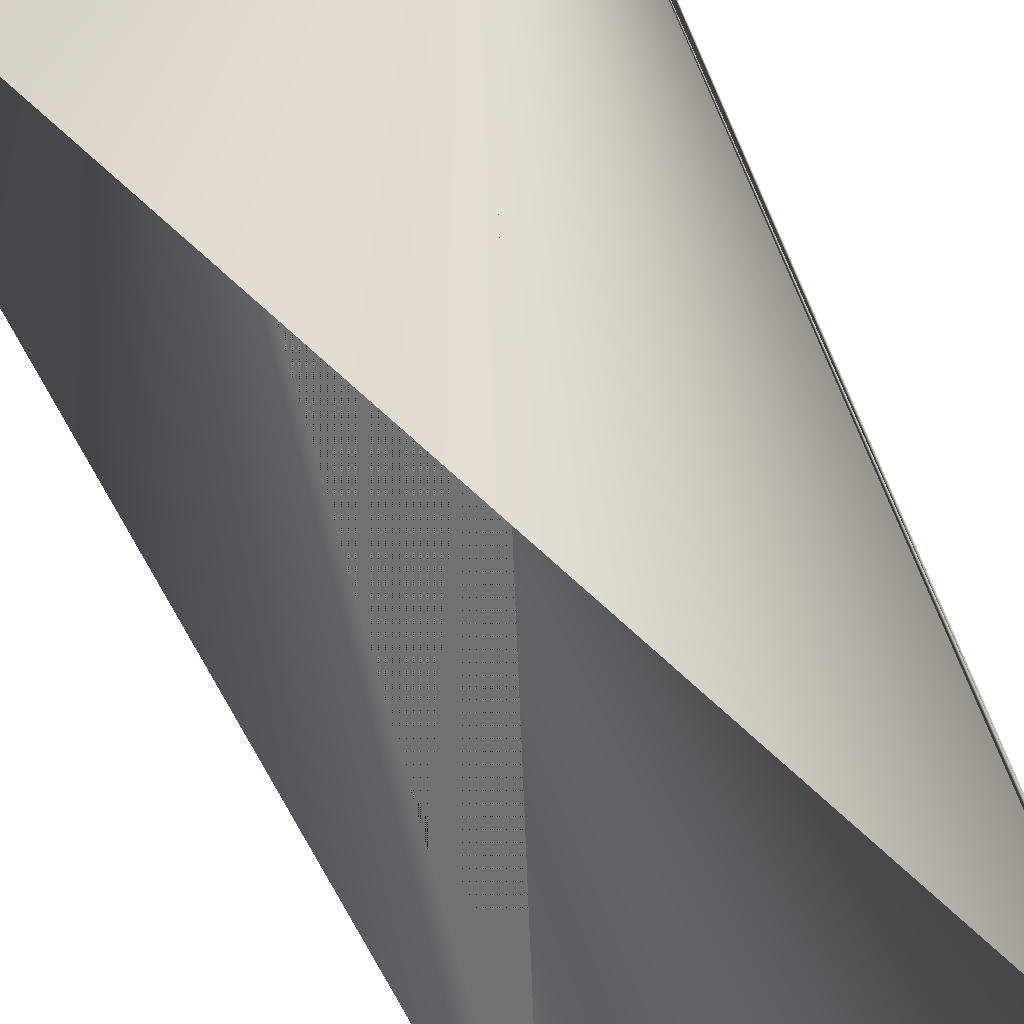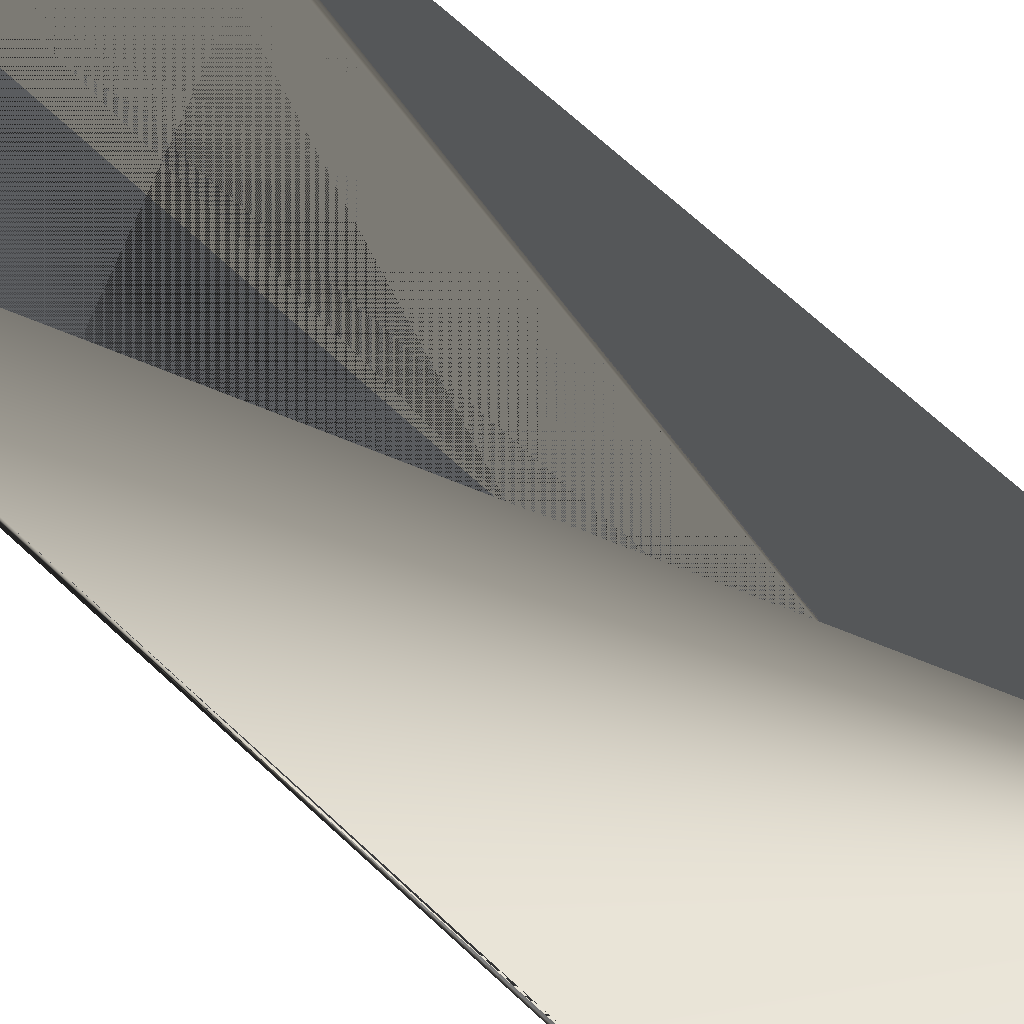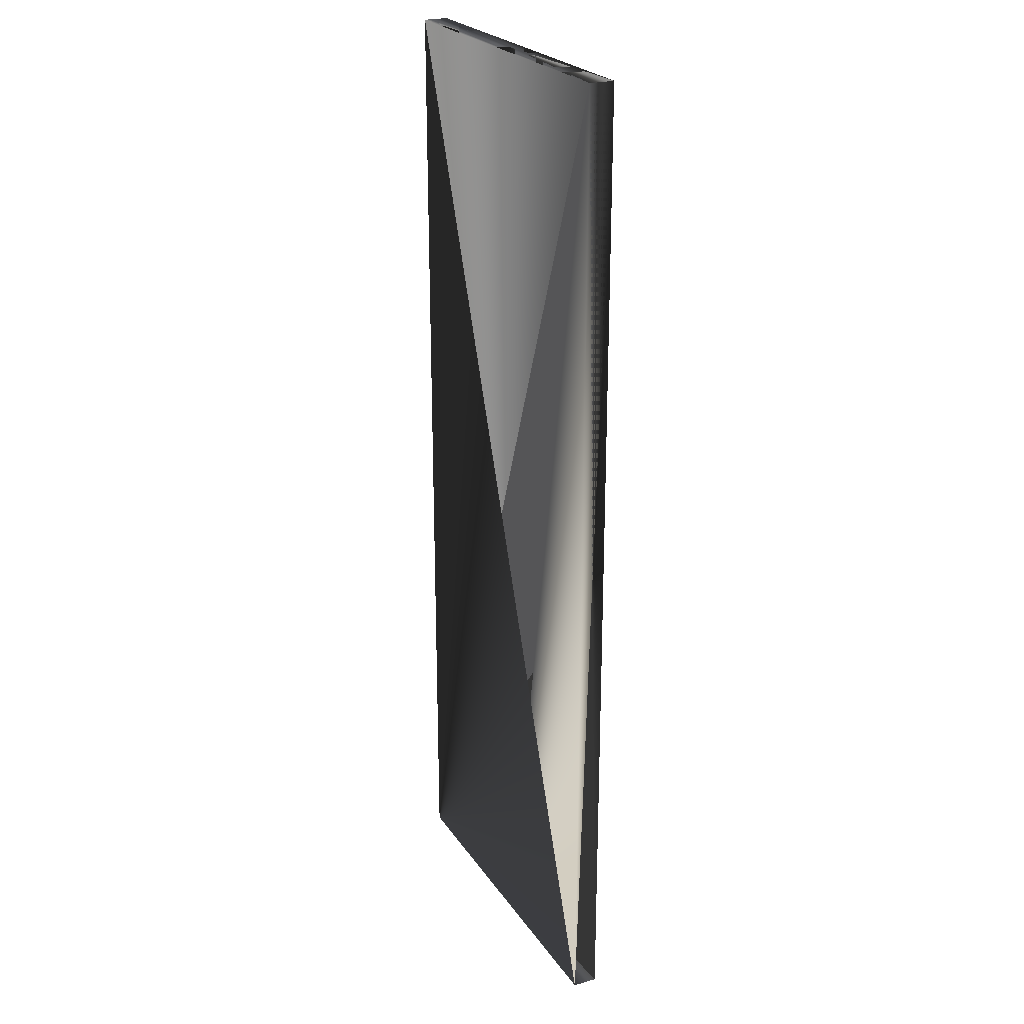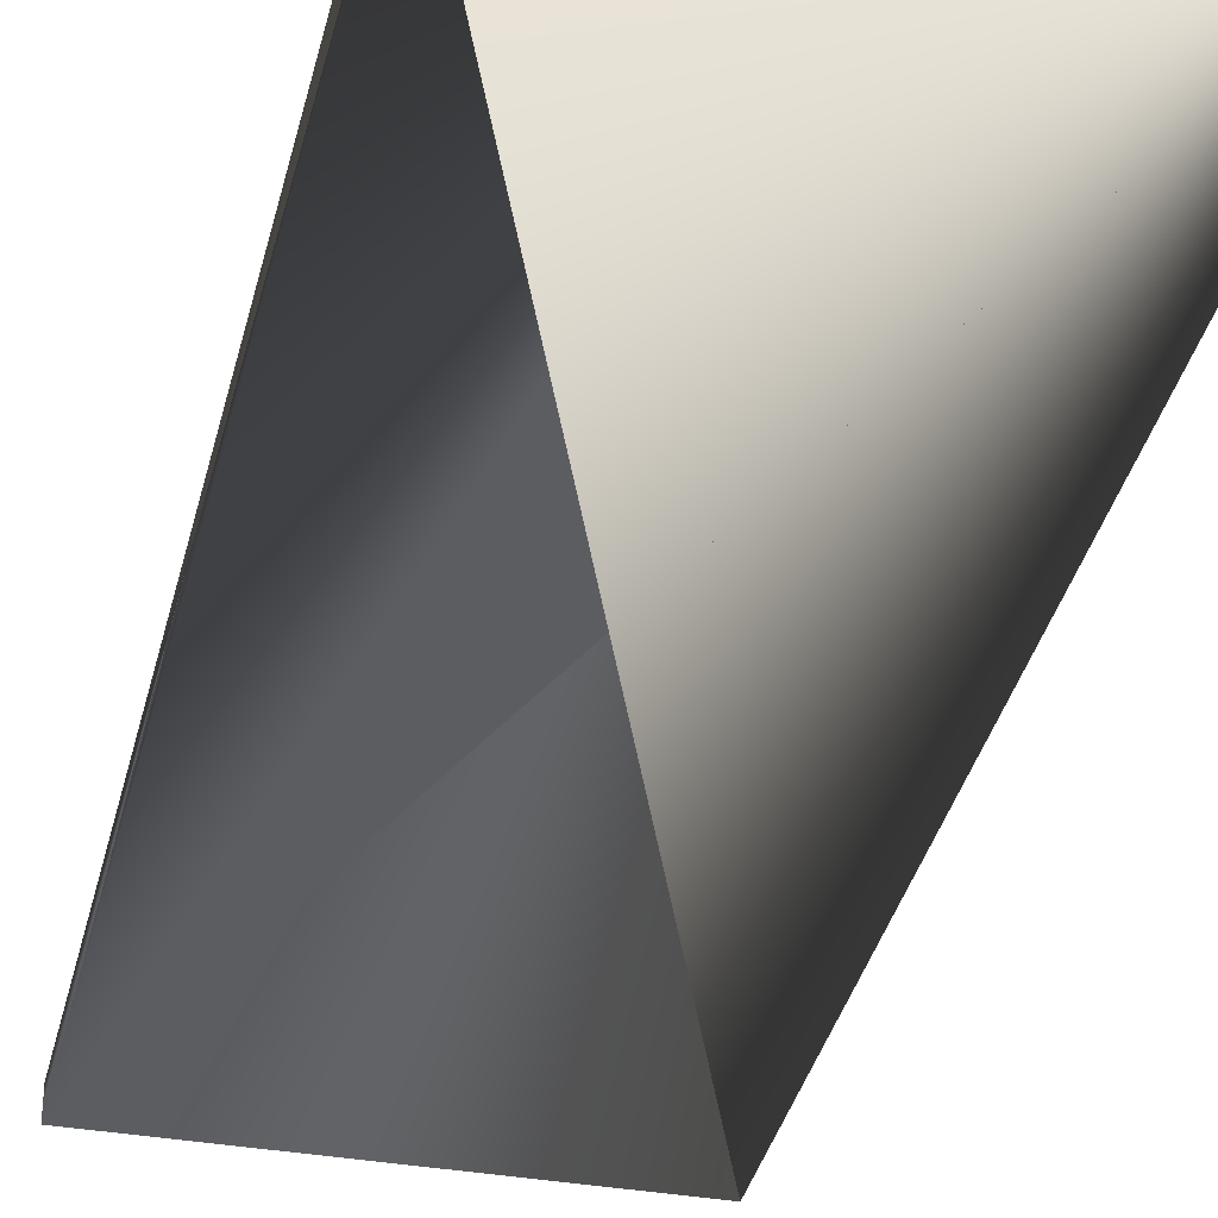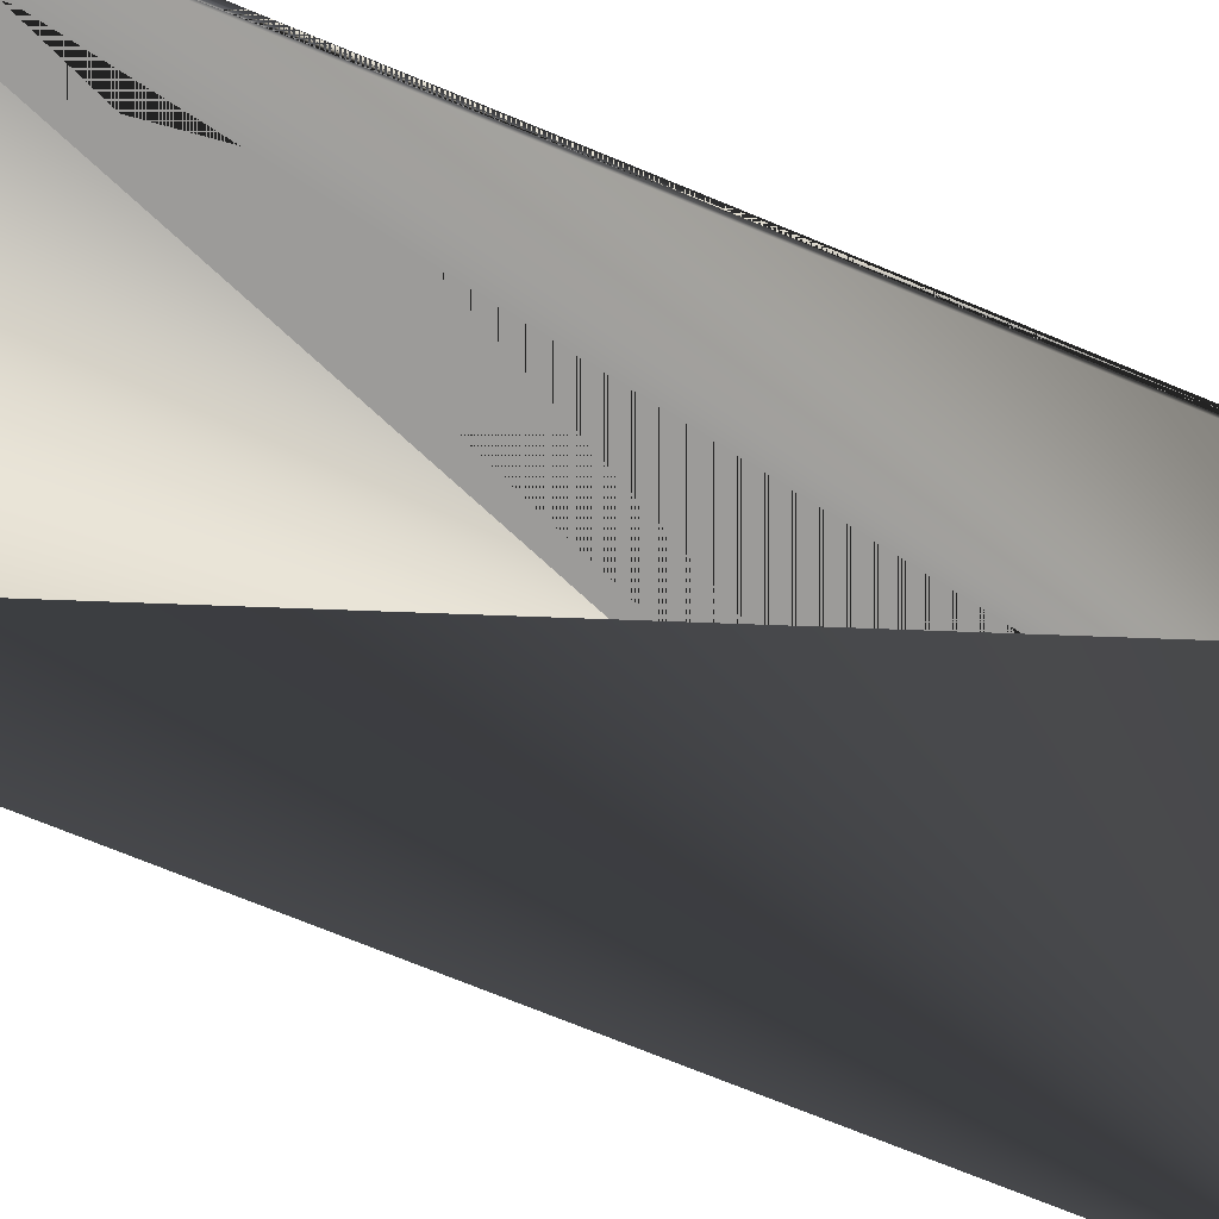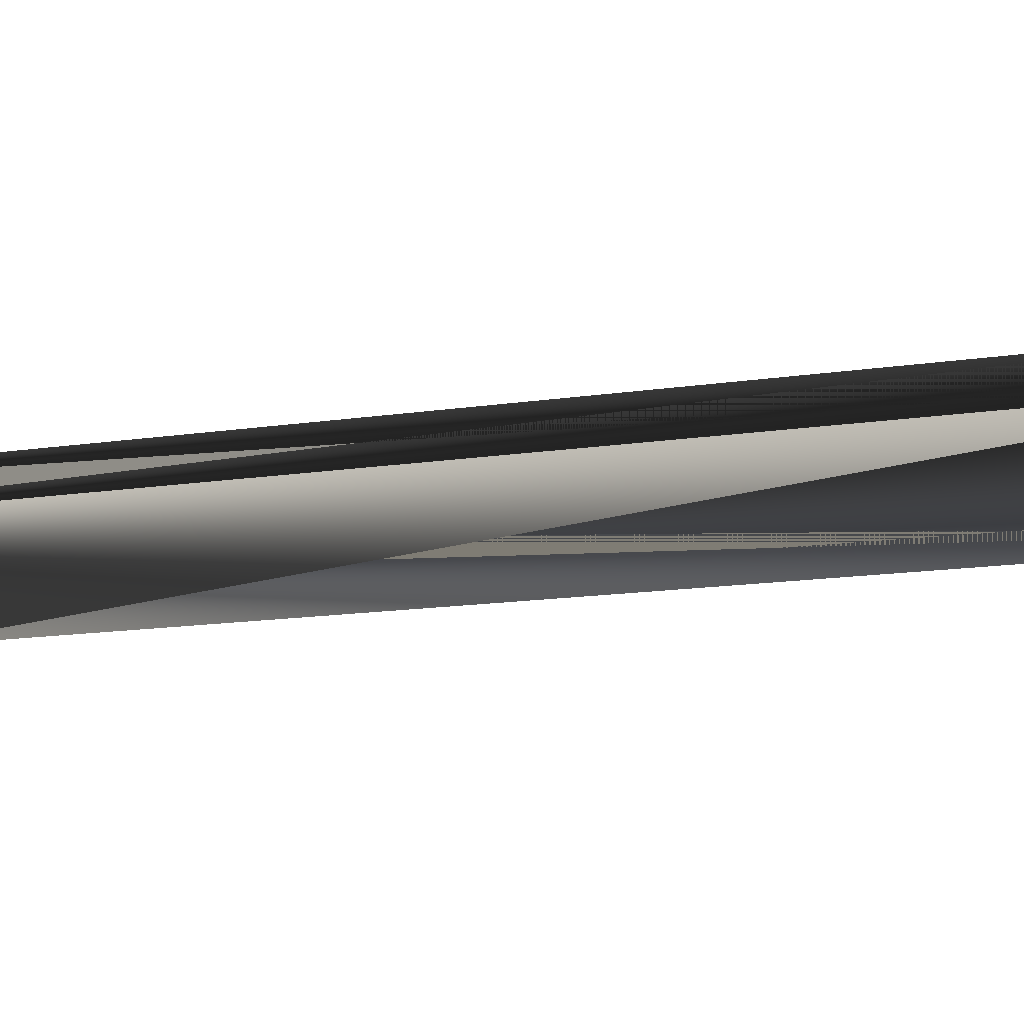
<metadata>
{"format":"obj","ext":"obj","renderer":"f3d","projection":"perspective","resolution":1024,"background":"white","views":[{"elev":-55.5,"azim":22.6,"up":"+Z"},{"elev":69.7,"azim":-47.2,"up":"+Z"},{"elev":24.0,"azim":-115.7,"up":"+Y"},{"elev":-35.4,"azim":-13.0,"up":"+Z"},{"elev":-69.8,"azim":-112.7,"up":"+Z"},{"elev":-11.2,"azim":113.4,"up":"+Z"}]}
</metadata>
<code>
o Cube.001_Cube.004
v -0.375 2 -0.025
v -0.375 -0 0.025
v -0.375 2 0.025
v 0.375 2 -0.025
v -0.375 0 -0.025
v 0.375 2 0.025
v 0.375 0 -0.025
v 0.375 -0 0.025
f 3 1 1 8 2 1 6 3 1
f 3 1 1 2 4 1 8 2 1
f 7 2 2 1 1 2 4 3 2
f 7 2 2 5 4 2 1 1 2
f 1 9 3 2 10 3 3 11 3
f 6 12 4 7 13 4 4 14 4
f 5 15 5 8 16 5 2 17 5
f 4 18 6 3 19 6 6 20 6
f 1 9 3 5 15 3 2 10 3
f 6 12 4 8 21 4 7 13 4
f 5 15 5 7 22 5 8 16 5
f 4 18 6 1 23 6 3 19 6

</code>
